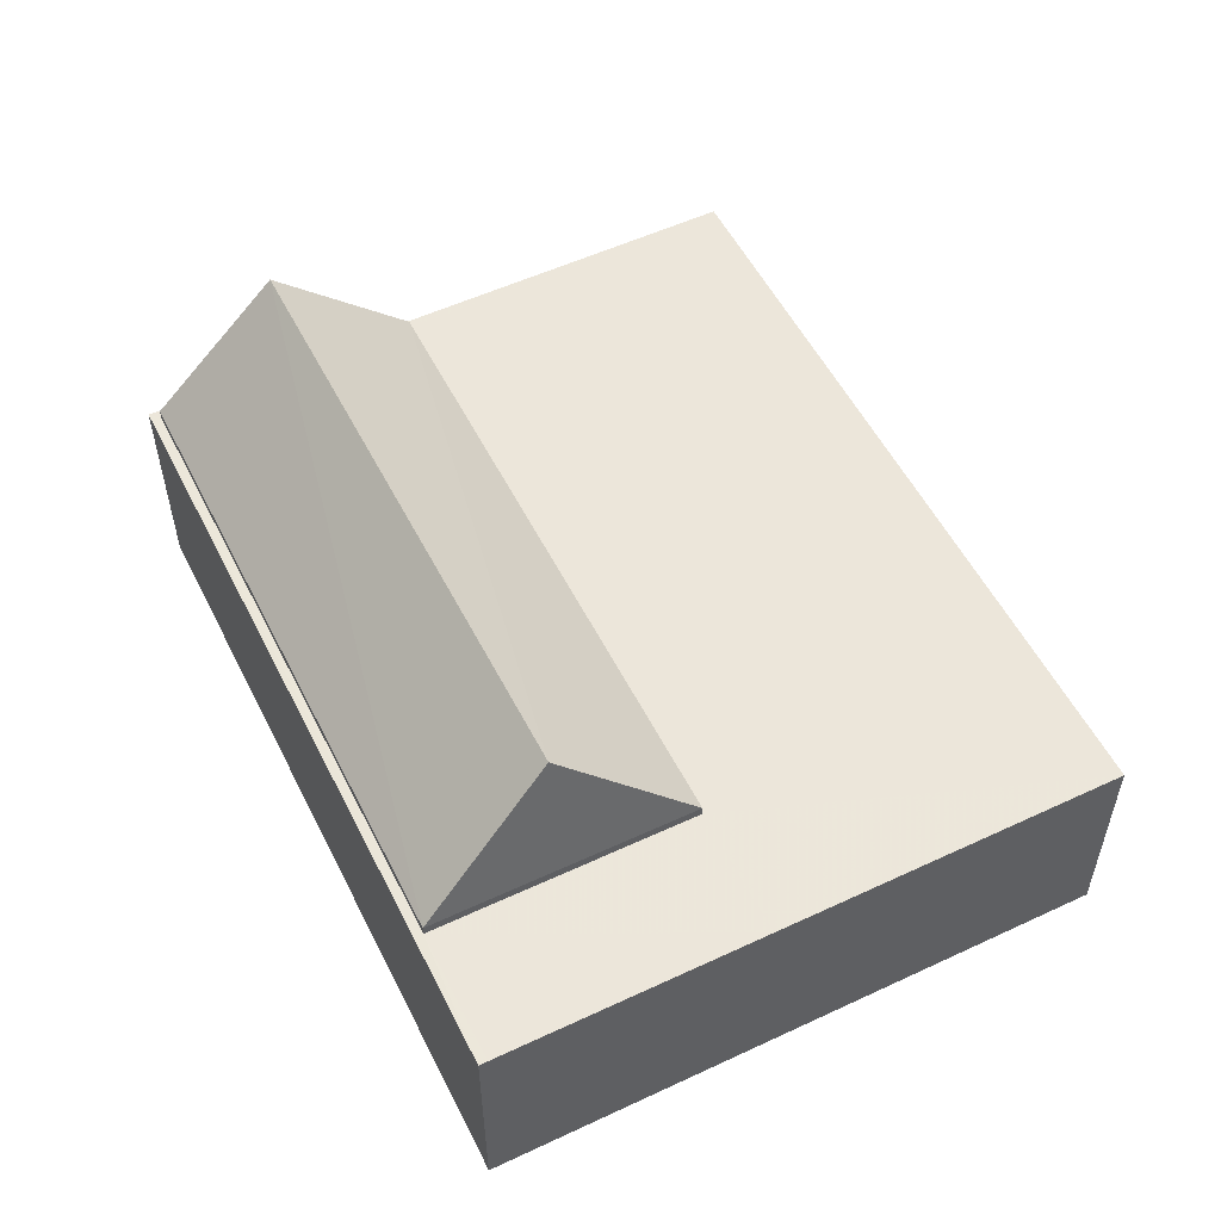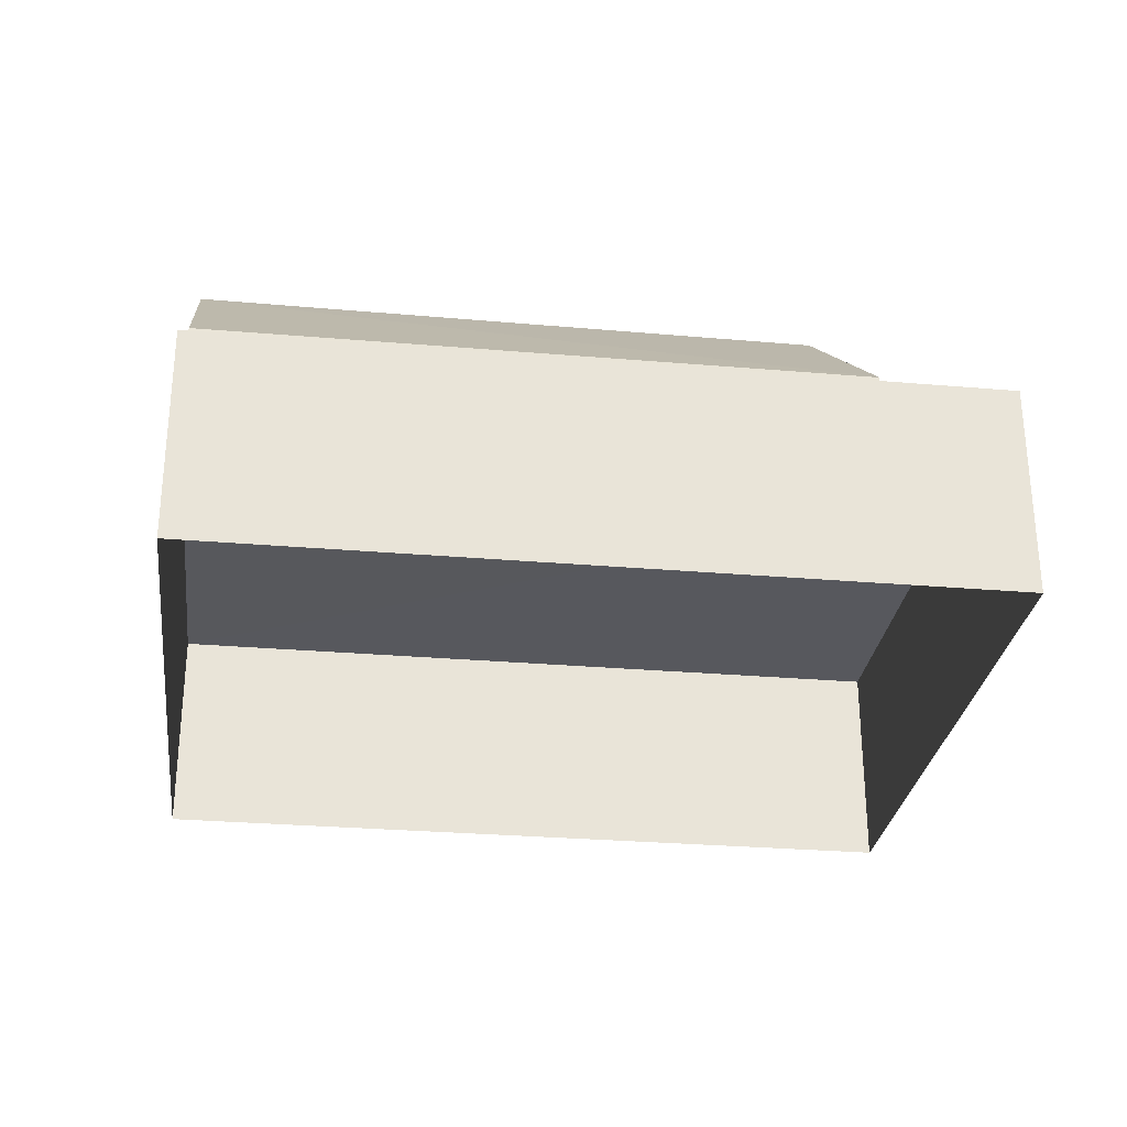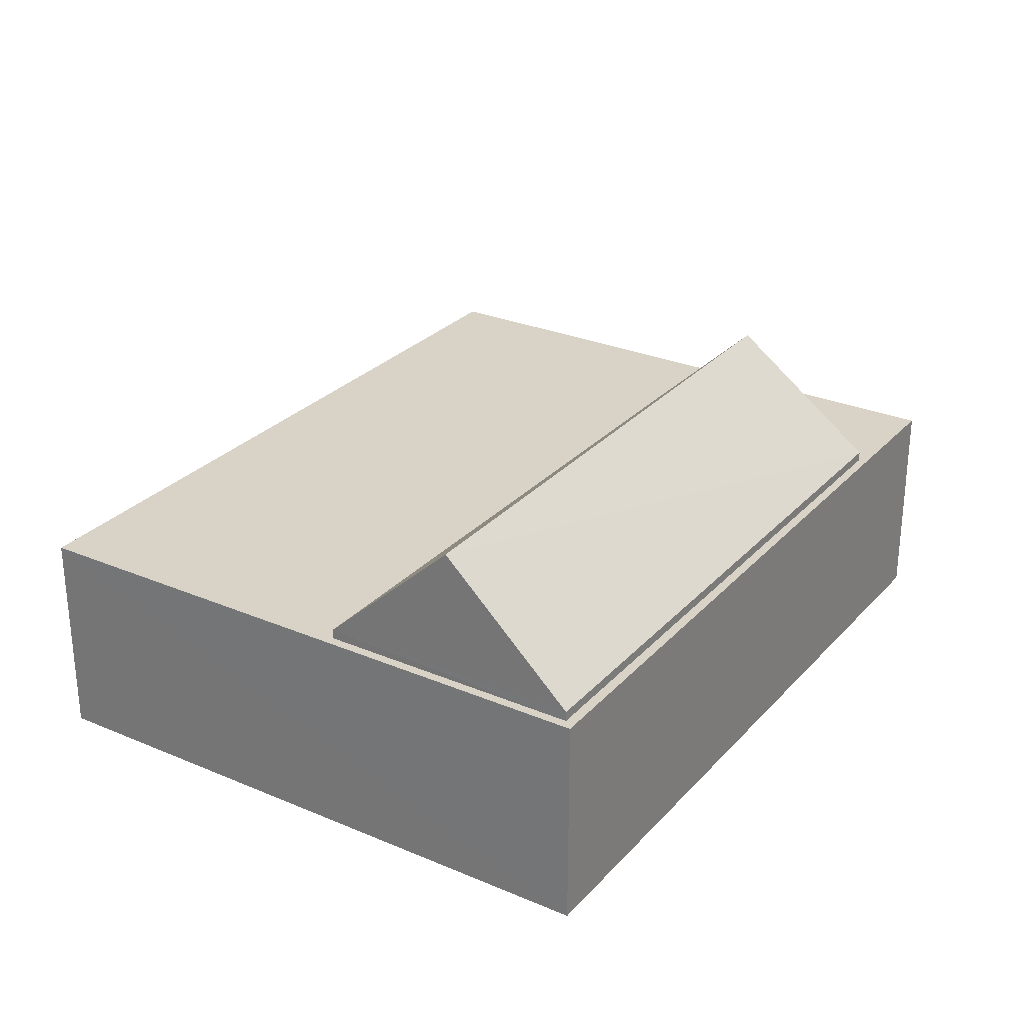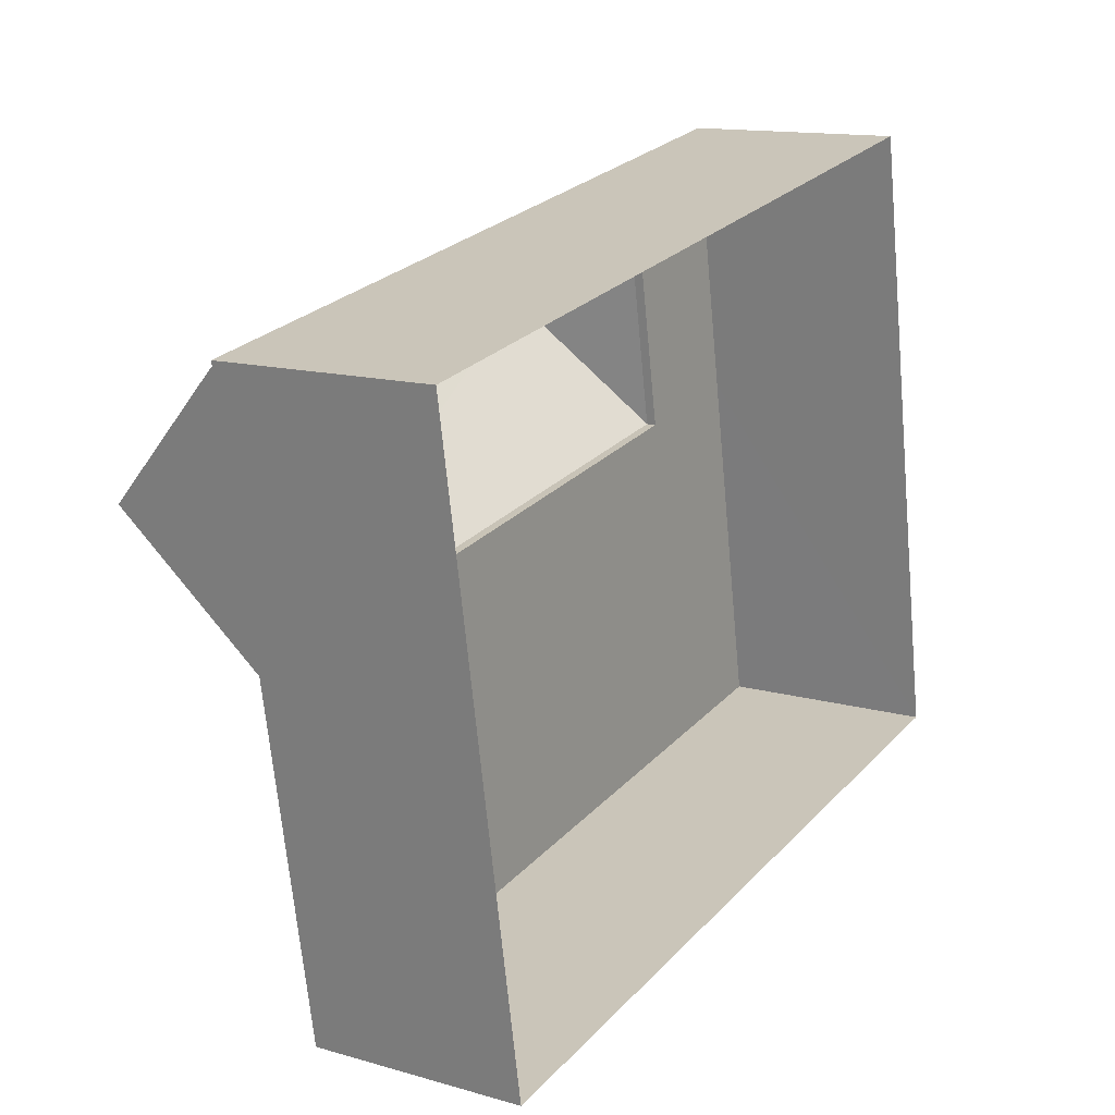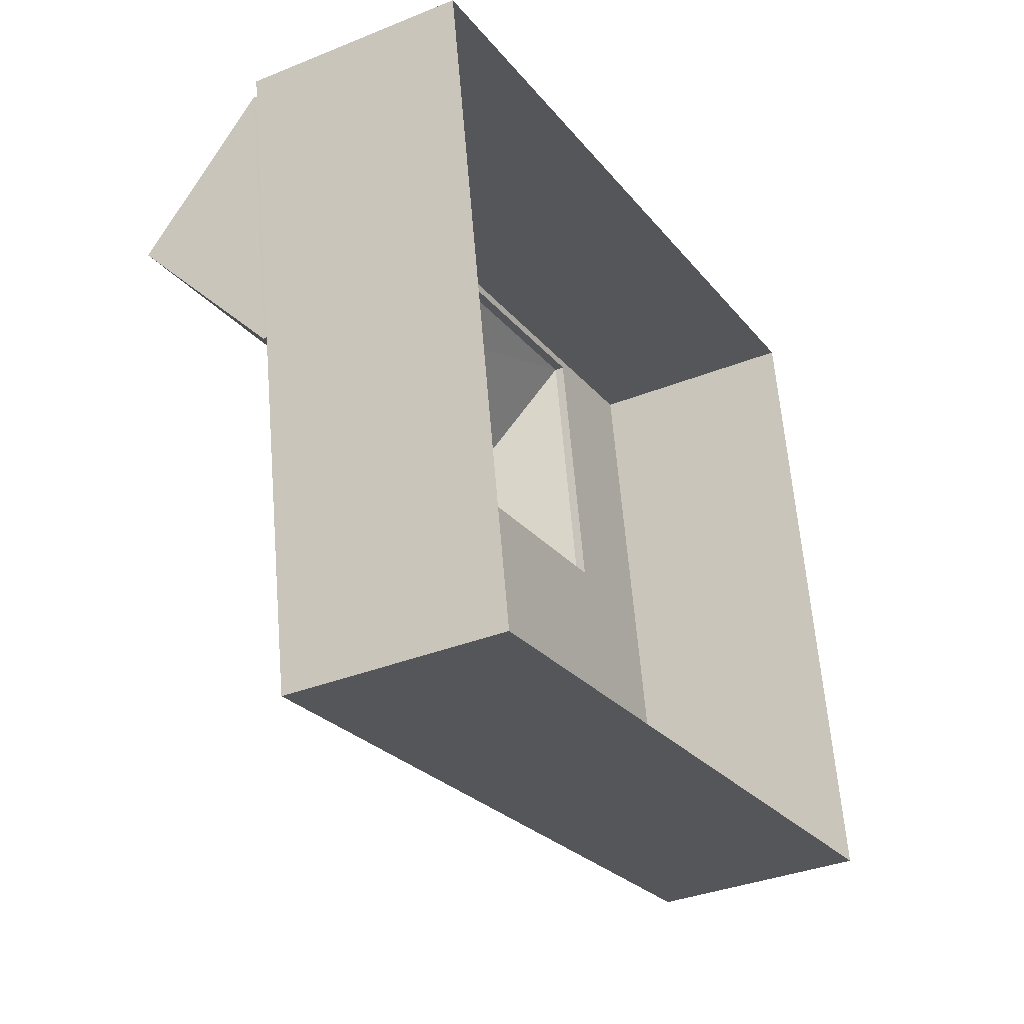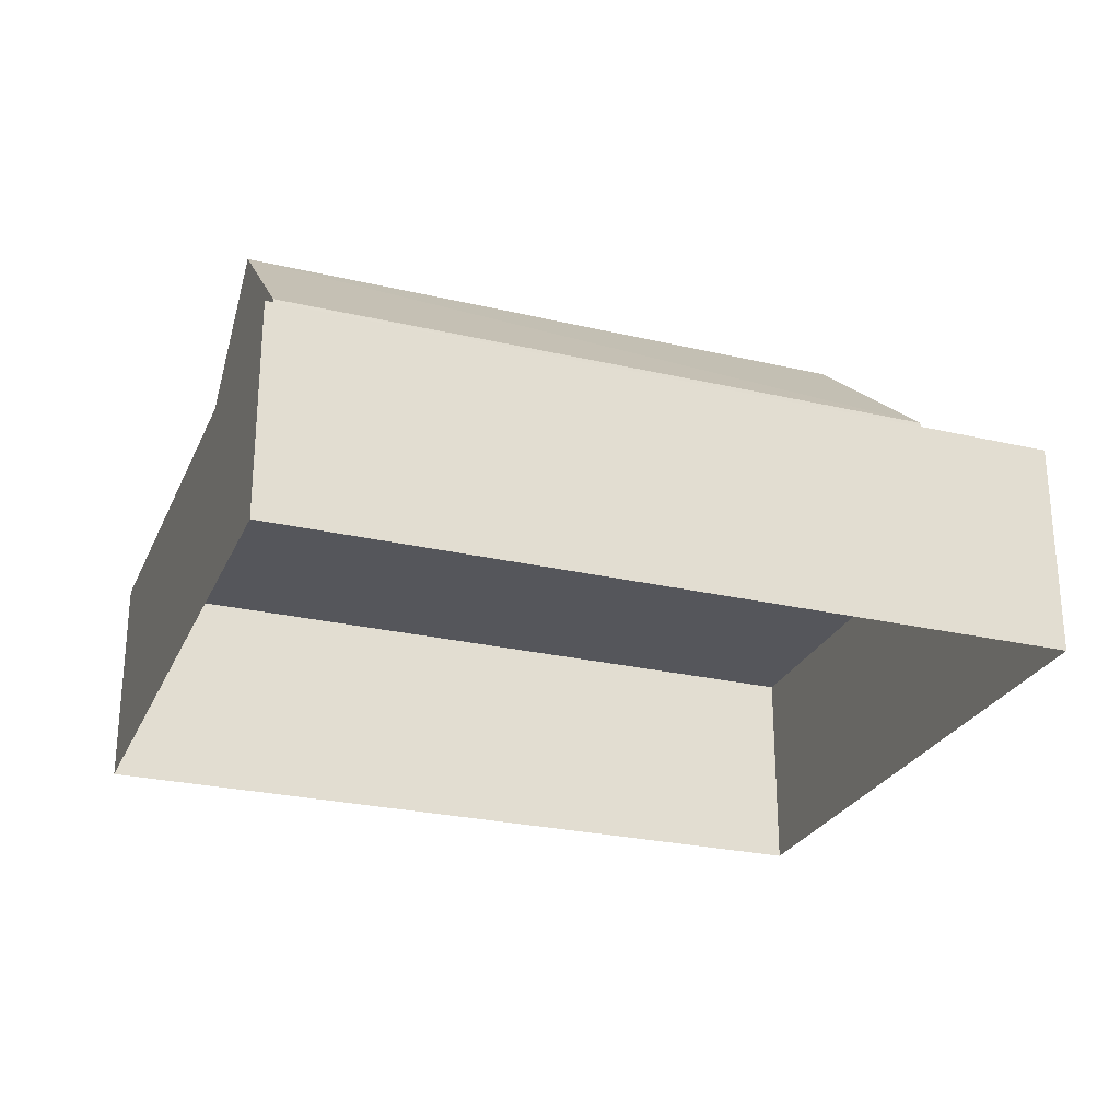
<metadata>
{"format":"obj","ext":"obj","renderer":"f3d","projection":"perspective","resolution":1024,"background":"white","views":[{"elev":54.2,"azim":-126.4,"up":"+Z"},{"elev":-28.8,"azim":162.6,"up":"+Z"},{"elev":27.8,"azim":112.9,"up":"+Z"},{"elev":13.6,"azim":122.6,"up":"+Y"},{"elev":-35.1,"azim":118.3,"up":"+Y"},{"elev":-26.3,"azim":149.8,"up":"+Z"}]}
</metadata>
<code>
v -9319 -3.721e+04 28.57
v -9320 -3.722e+04 28.57
v -9329 -3.722e+04 28.57
v -9328 -3.721e+04 28.57
v -9326 -3.721e+04 31.12
v -9319 -3.721e+04 32.54
v -9319 -3.721e+04 31.12
v -9326 -3.721e+04 32.54
v -9320 -3.721e+04 31.12
v -9327 -3.721e+04 31.12
v -9326 -3.721e+04 31.01
v -9328 -3.721e+04 31.01
v -9328 -3.721e+04 31.01
v -9327 -3.721e+04 31.01
v -9328 -3.721e+04 31.01
v -9319 -3.721e+04 31.01
v -9320 -3.721e+04 31.01
v -9320 -3.722e+04 31.01
v -9329 -3.722e+04 31.01
v -9319 -3.721e+04 31.01
f 1 2 3
f 4 1 3
f 5 6 7
f 8 6 5
f 6 8 9
f 9 8 10
f 8 5 10
f 11 12 13
f 14 11 13
f 15 12 11
f 15 11 16
f 17 18 16
f 13 19 14
f 14 19 18
f 17 14 18
f 20 17 16
f 11 20 16
f 6 9 7
f 20 7 9
f 17 20 9
f 14 9 10
f 14 17 9
f 14 10 5
f 11 14 5
f 11 5 7
f 20 11 7
f 13 3 19
f 3 13 4
f 15 4 12
f 4 13 12
f 16 1 4
f 15 16 4
f 1 18 2
f 1 16 18
f 18 3 2
f 18 19 3

</code>
